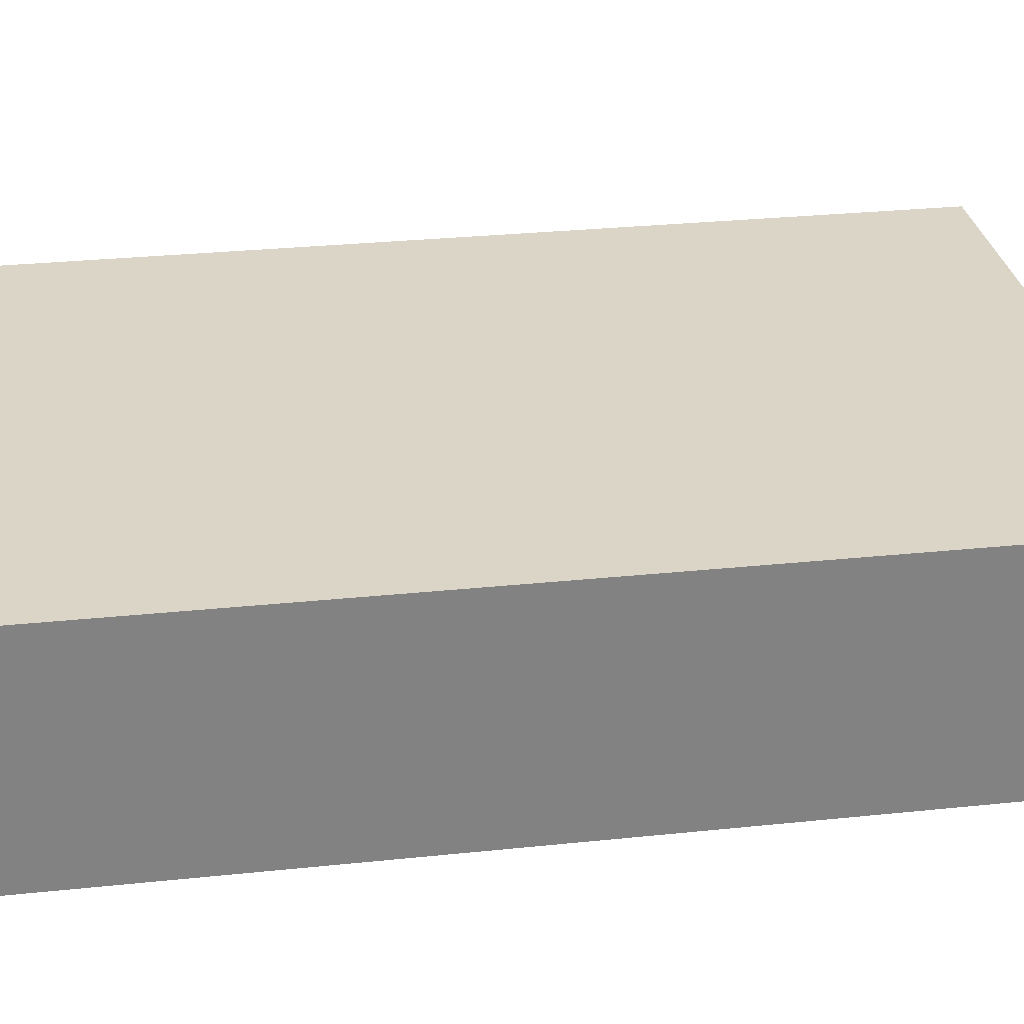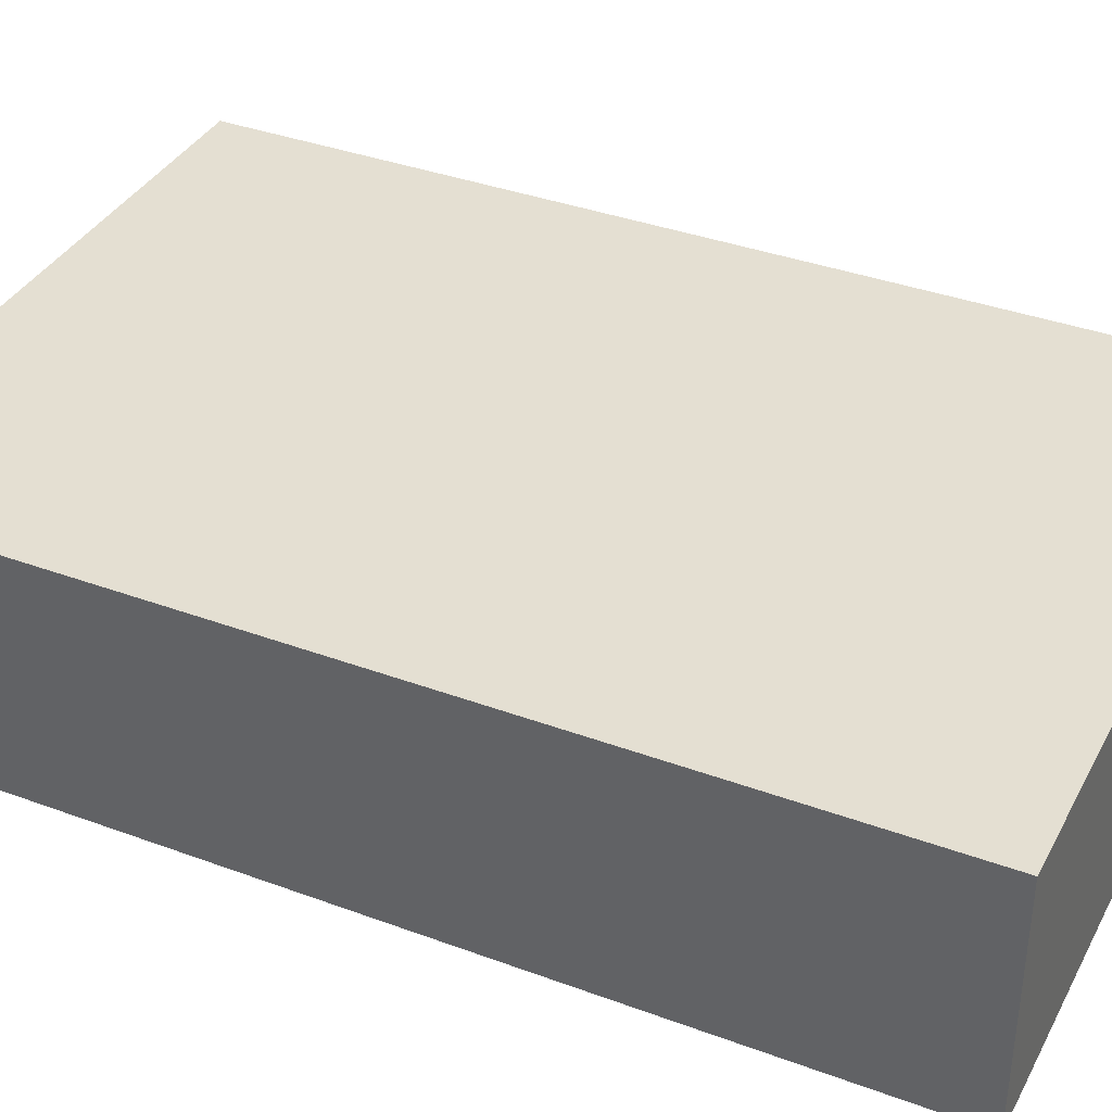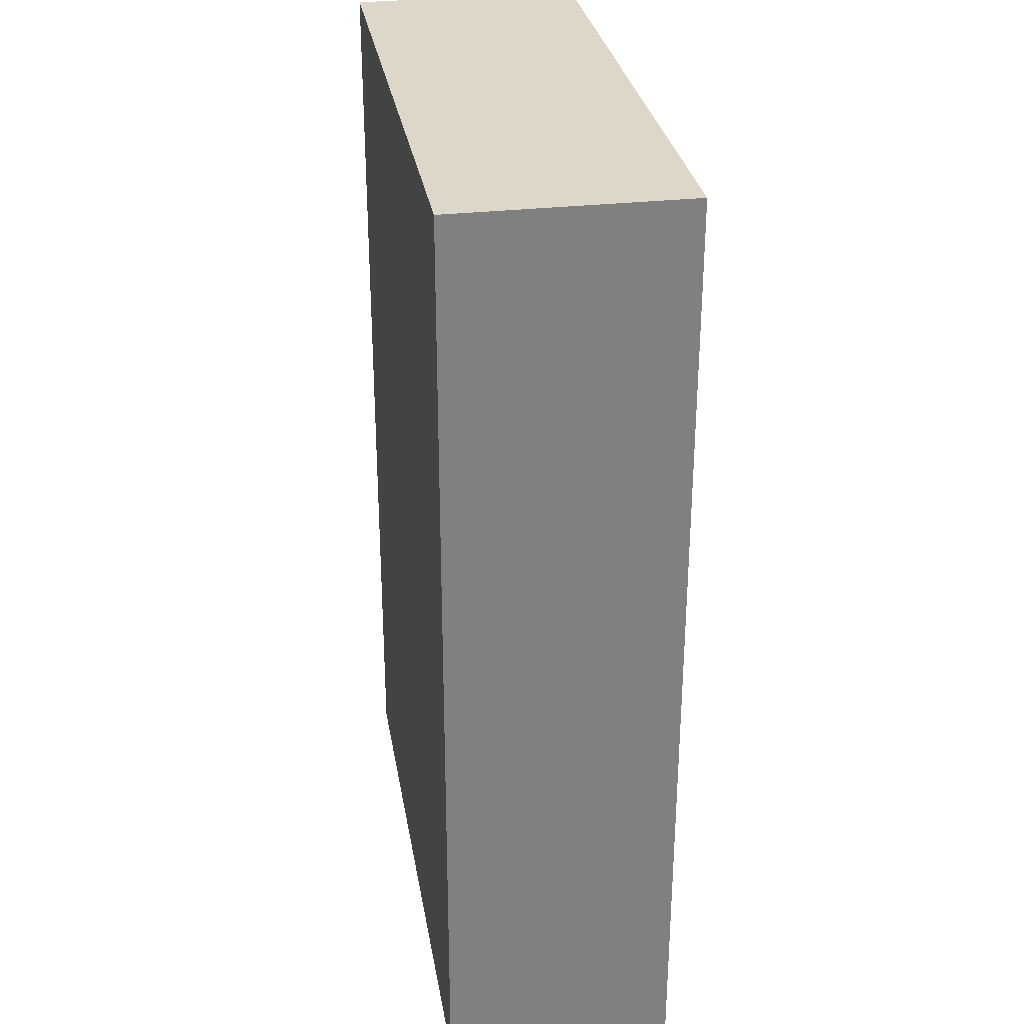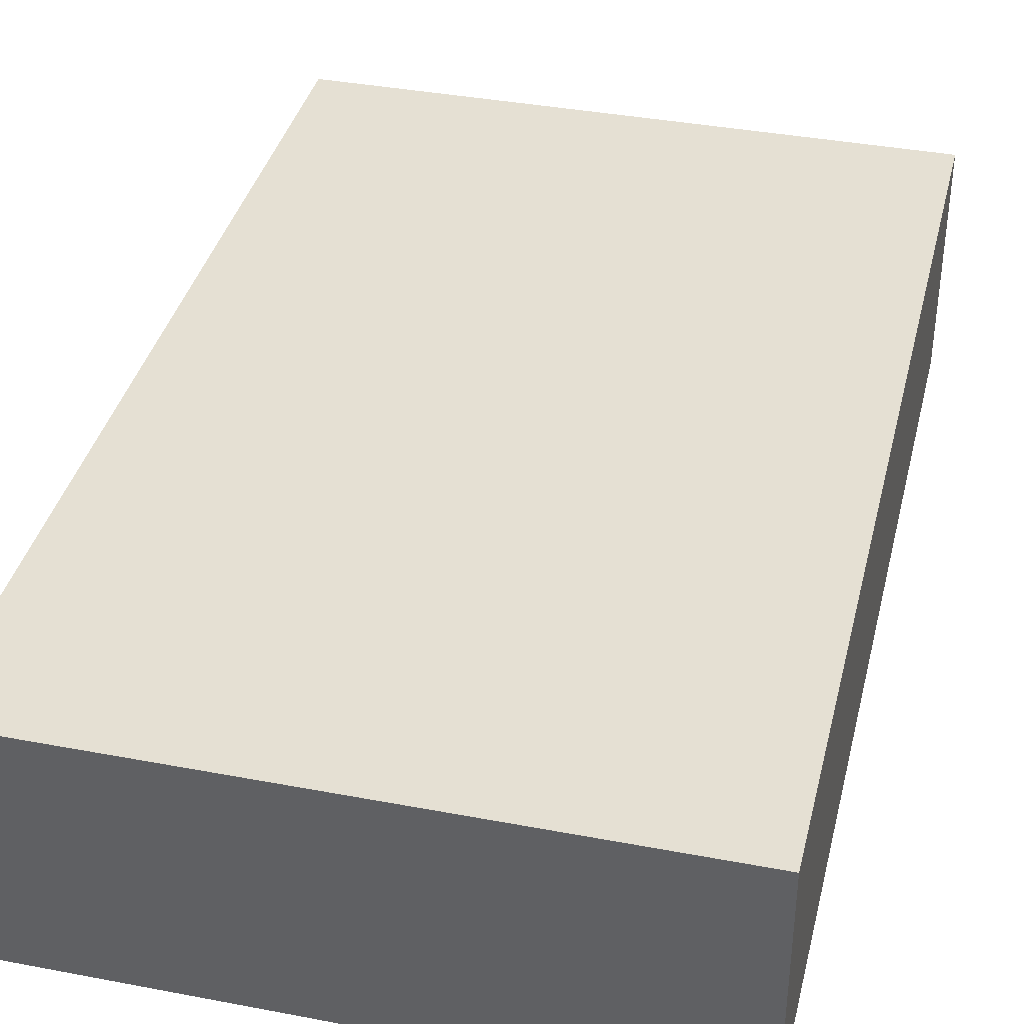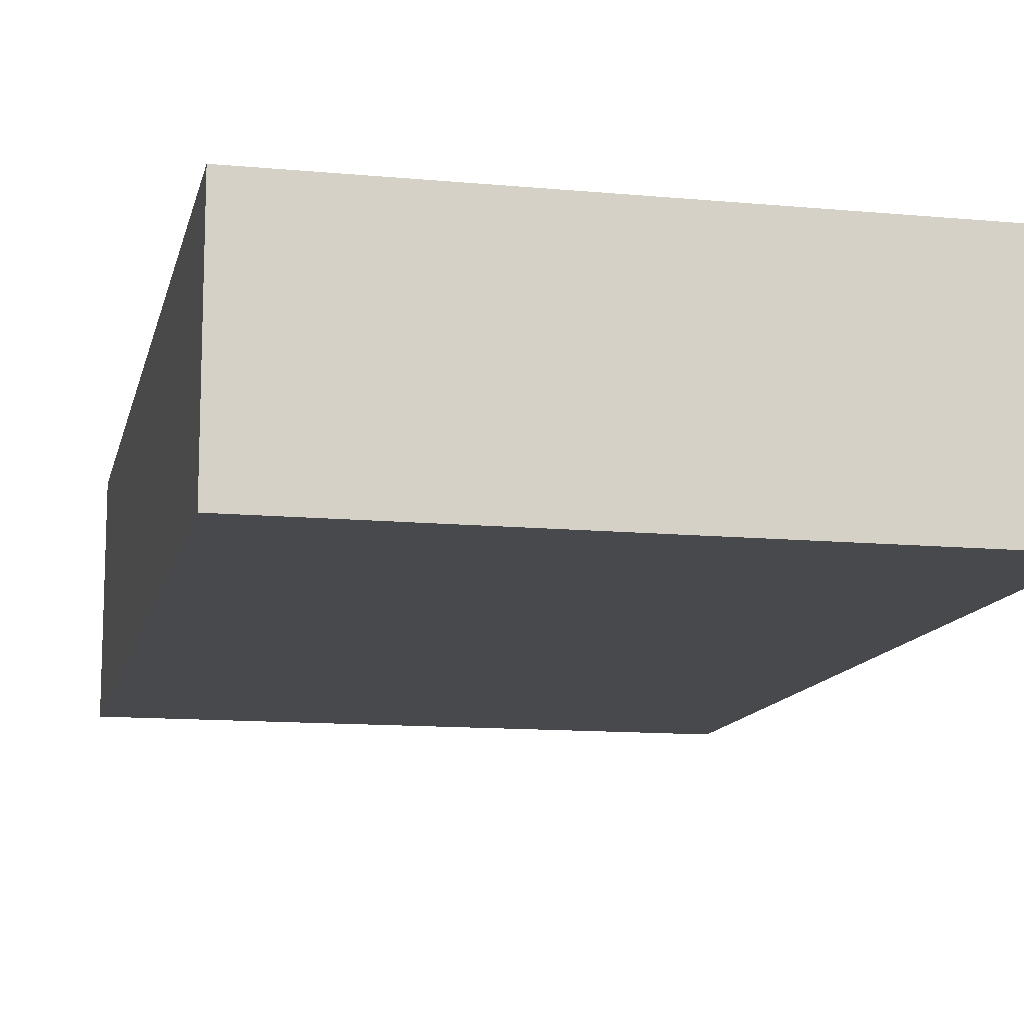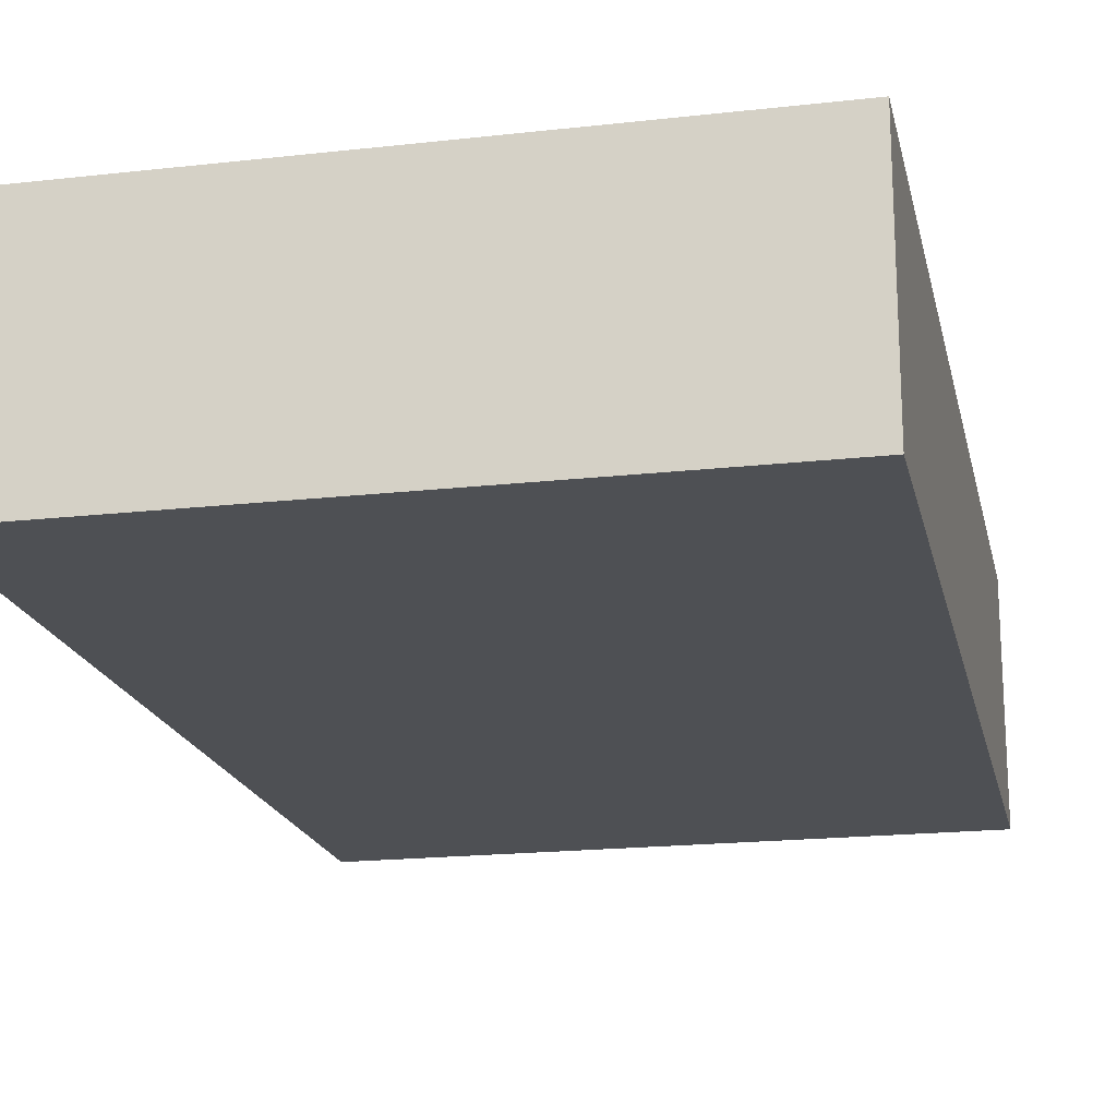
<metadata>
{"format":"obj","ext":"obj","renderer":"f3d","projection":"perspective","resolution":1024,"background":"white","views":[{"elev":29.6,"azim":81.3,"up":"+Z"},{"elev":37.0,"azim":-64.5,"up":"+Z"},{"elev":30.3,"azim":80.6,"up":"+Y"},{"elev":37.9,"azim":13.6,"up":"+Z"},{"elev":-12.4,"azim":167.7,"up":"+Z"},{"elev":-18.9,"azim":-167.9,"up":"+Z"}]}
</metadata>
<code>
g pb_Mesh415142
v 7.458 -5.75 1.414
v 5.364e-07 -5.75 1.414
v 7.458 5.75 1.414
v 5.364e-07 5.75 1.414
v 5.364e-07 -5.75 1.414
v -4.172e-07 -5.75 -1.414
v 5.364e-07 5.75 1.414
v -4.172e-07 5.75 -1.414
v -4.172e-07 -5.75 -1.414
v 7.458 -5.75 -1.414
v -4.172e-07 5.75 -1.414
v 7.458 5.75 -1.414
v 7.458 -5.75 -1.414
v 7.458 -5.75 1.414
v 7.458 5.75 -1.414
v 7.458 5.75 1.414
v 7.458 5.75 1.414
v 5.364e-07 5.75 1.414
v 7.458 5.75 -1.414
v -4.172e-07 5.75 -1.414
v 7.458 -5.75 -1.414
v -4.172e-07 -5.75 -1.414
v 7.458 -5.75 1.414
v 5.364e-07 -5.75 1.414
g pb_Mesh415142_0
f 3 2 1
f 3 4 2
f 7 6 5
f 7 8 6
f 11 10 9
f 11 12 10
f 15 14 13
f 15 16 14
f 19 18 17
f 19 20 18
f 23 22 21
f 23 24 22

</code>
